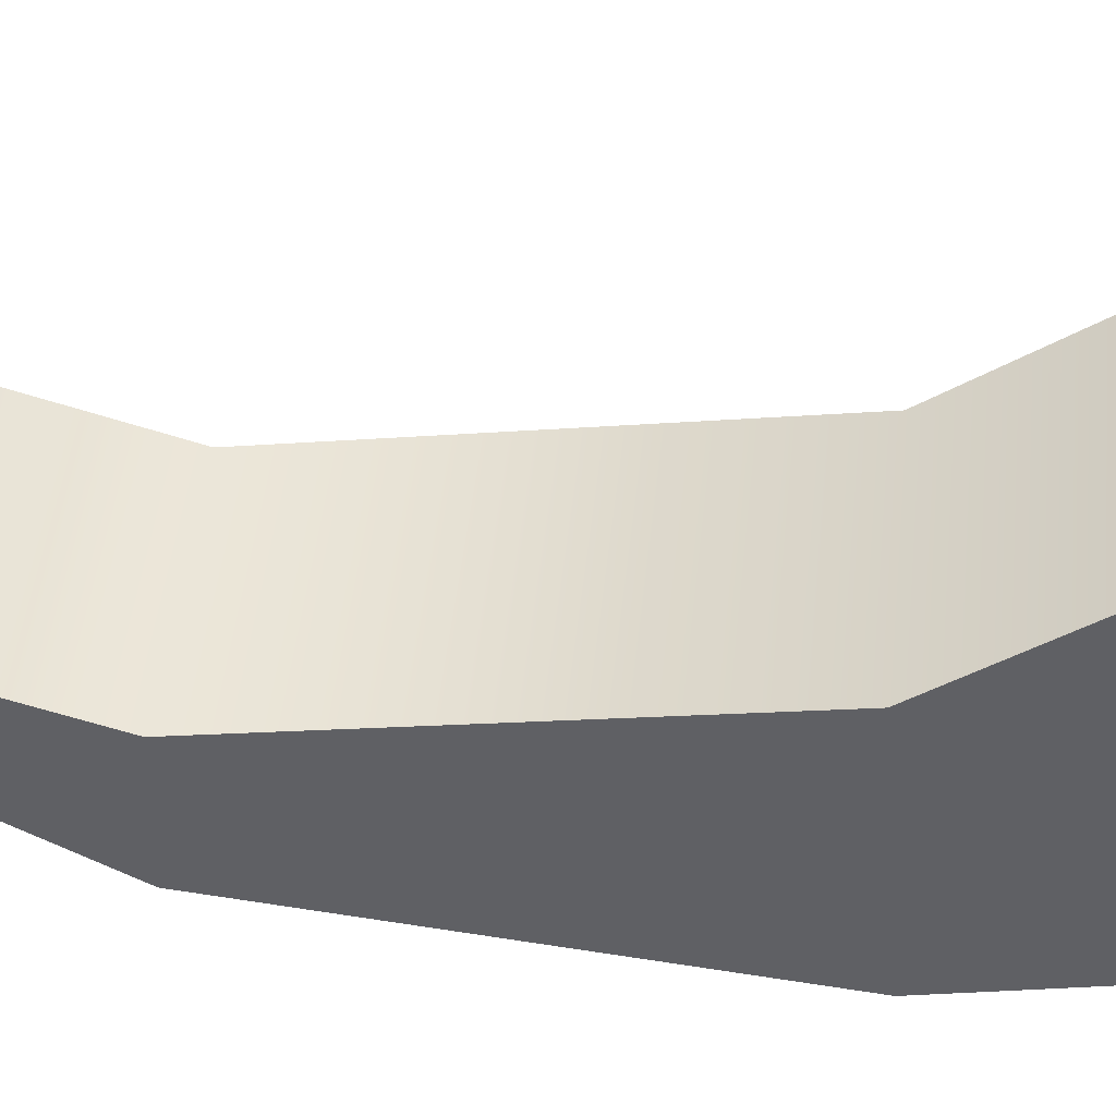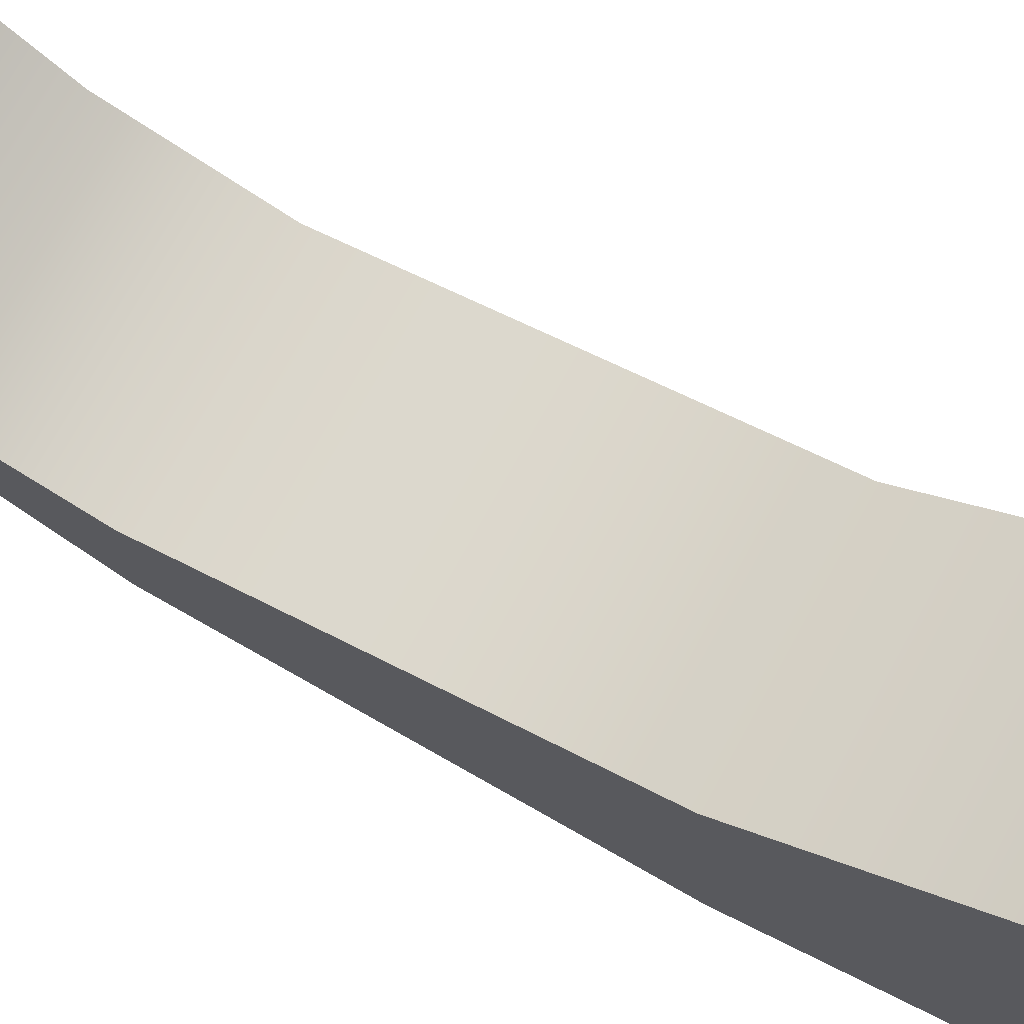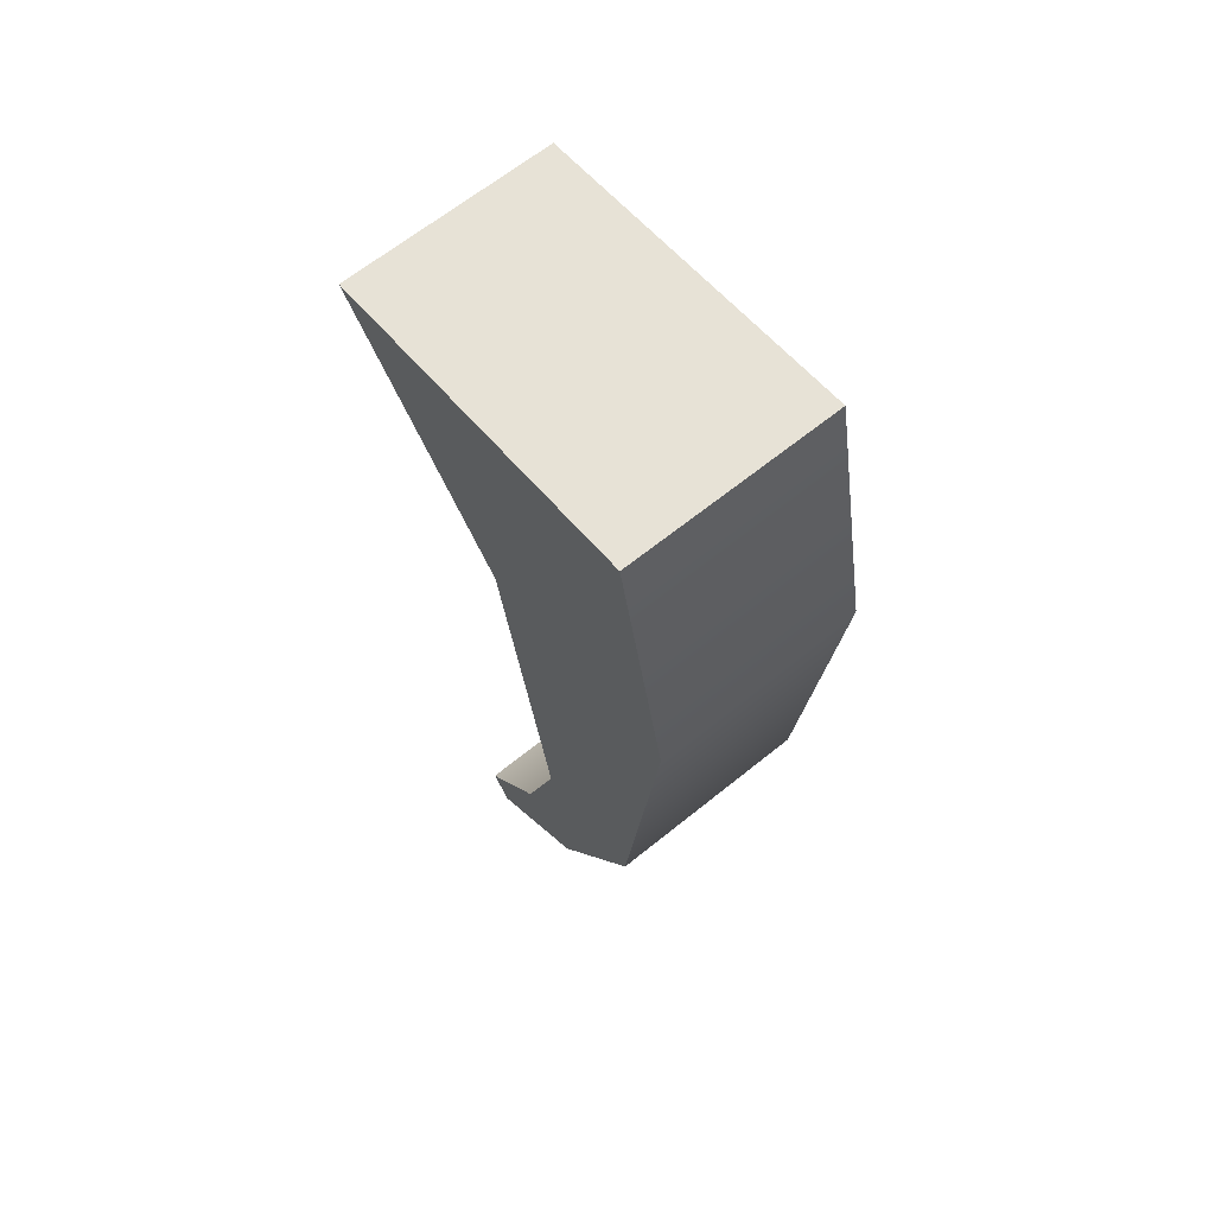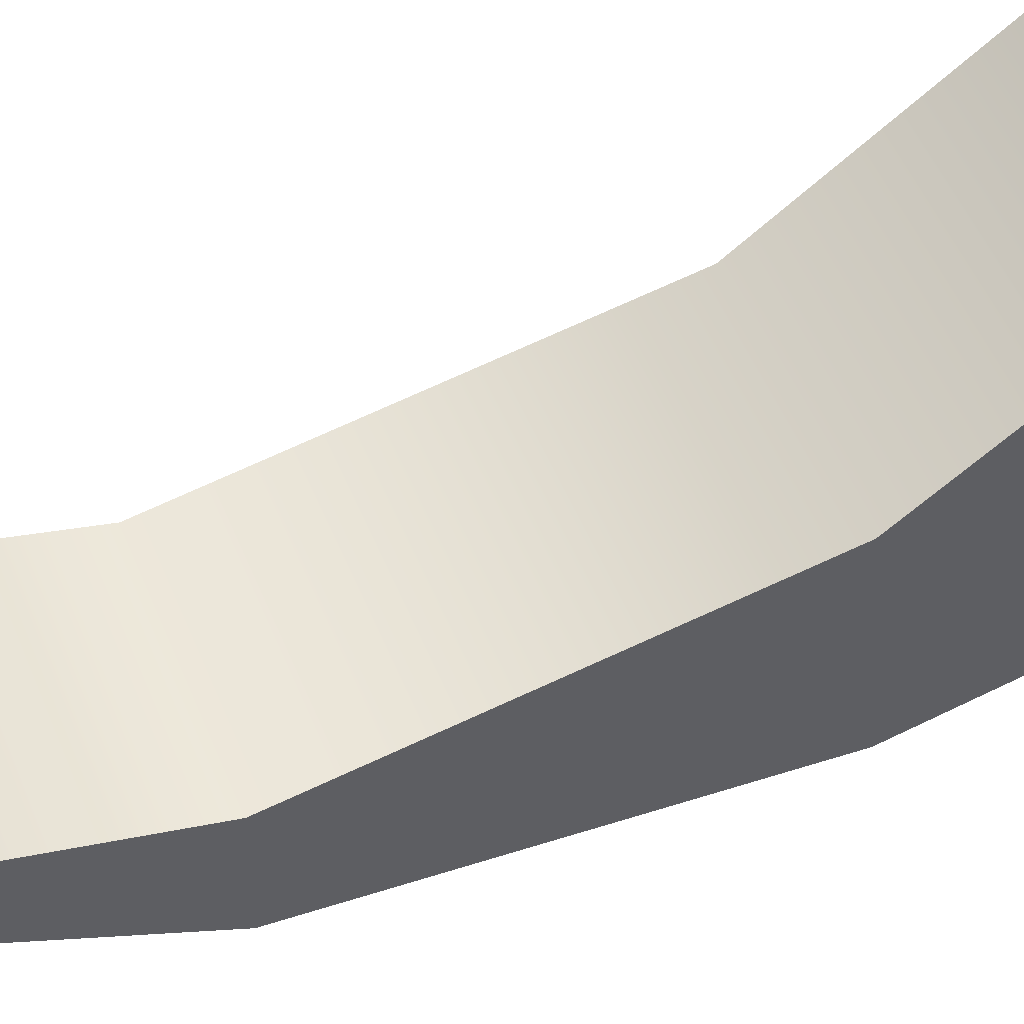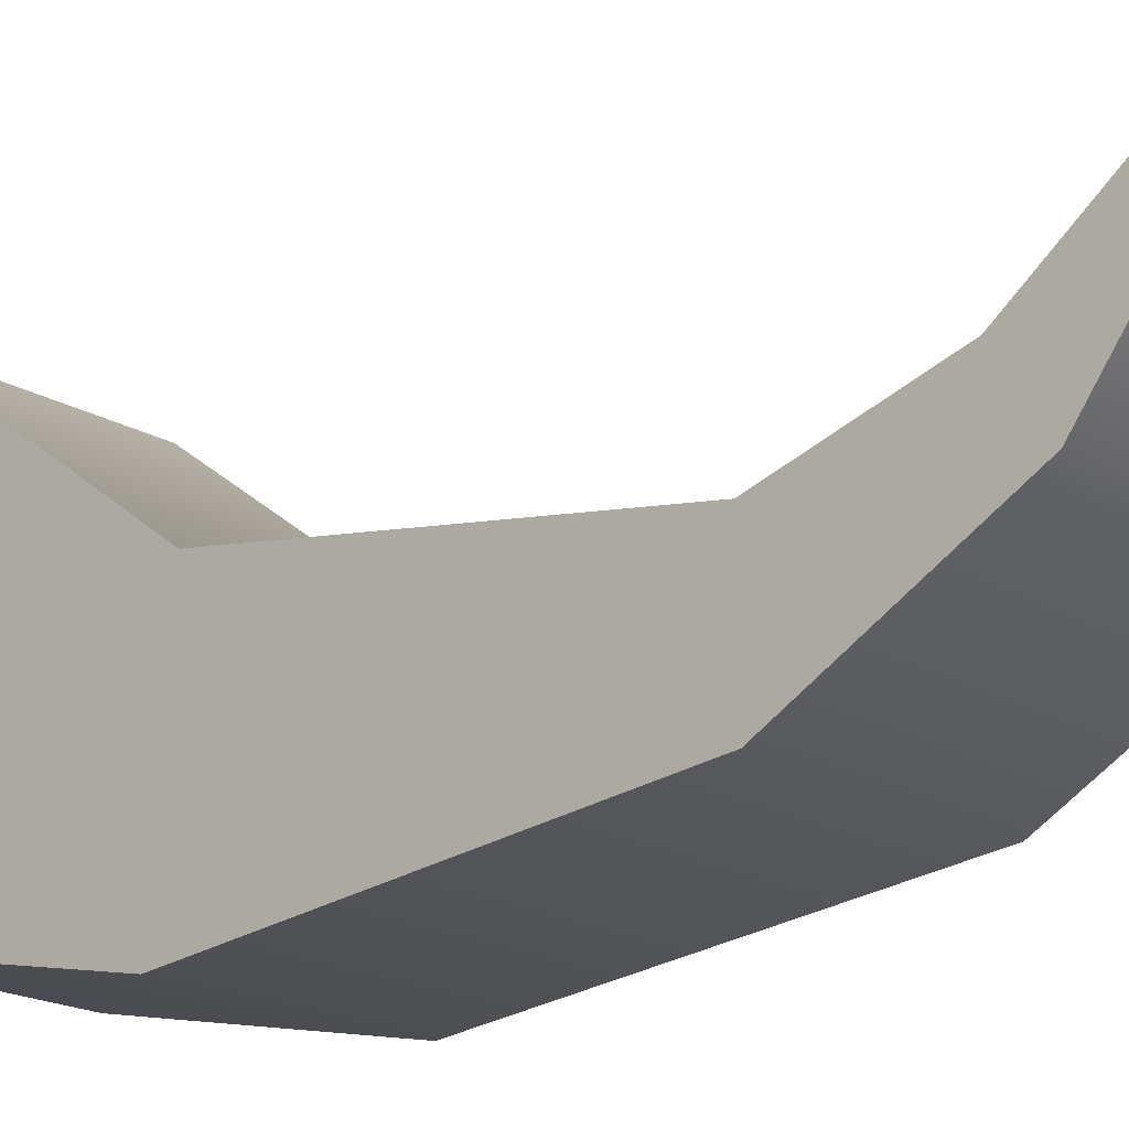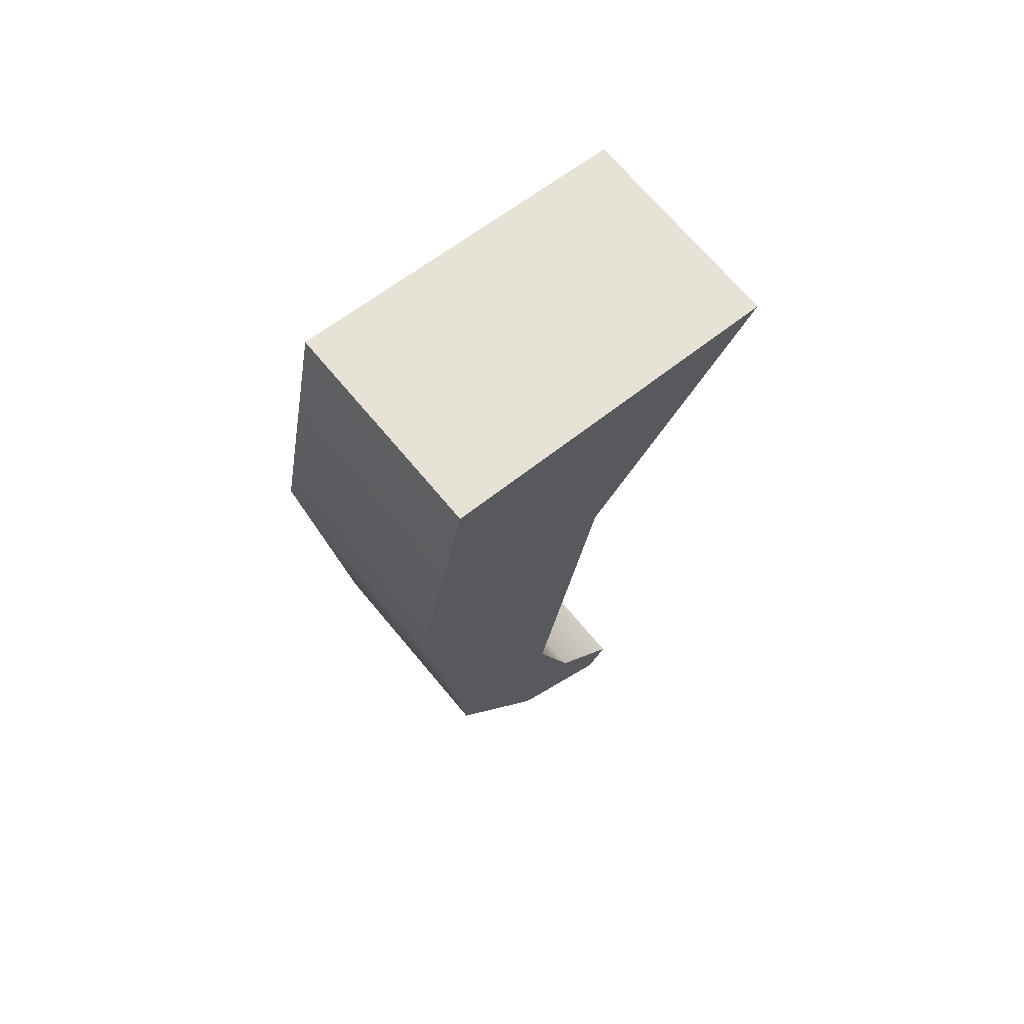
<metadata>
{"format":"obj","ext":"obj","renderer":"f3d","projection":"perspective","resolution":1024,"background":"white","views":[{"elev":45.1,"azim":95.8,"up":"+Z"},{"elev":73.2,"azim":118.6,"up":"+Z"},{"elev":65.7,"azim":141.0,"up":"+Y"},{"elev":53.6,"azim":67.7,"up":"+Z"},{"elev":-19.0,"azim":-48.1,"up":"+Z"},{"elev":69.9,"azim":-129.8,"up":"+Y"}]}
</metadata>
<code>
o Mesh_0011_Untitled.001
v 0.009544 -0.07586 0.00571
v 0.009544 -0.06486 0.00137
v 0.009544 -0.07307 0.007571
v 0.009544 -0.06835 -0.004212
v 0.009544 -0.05238 -0.002351
v 0.009544 -0.05253 -0.01289
v 0.009544 -0.01765 -0.01661
v 0.009544 -0.0192 0.00323
v 0.009544 0.006689 -0.01165
v 0.009544 0.002542 0.01935
v -0.009544 -0.06486 0.00137
v -0.009544 -0.07586 0.00571
v -0.009544 -0.07307 0.007571
v -0.009544 -0.06835 -0.004212
v -0.009544 -0.05238 -0.002351
v -0.009544 -0.05253 -0.01289
v -0.009544 -0.01765 -0.01661
v -0.009544 -0.0192 0.00323
v -0.009544 0.006689 -0.01165
v -0.009544 0.002542 0.01935
v -0.009544 0.002542 0.01935
v 0.009544 0.006689 -0.01165
v -0.009544 0.006689 -0.01165
v 0.009544 0.002542 0.01935
v 0.009544 -0.01765 -0.01661
v -0.009544 0.006689 -0.01165
v 0.009544 0.006689 -0.01165
v -0.009544 -0.01765 -0.01661
v 0.009544 -0.05253 -0.01289
v -0.009544 -0.05253 -0.01289
v 0.009544 -0.06835 -0.004212
v -0.009544 -0.06835 -0.004212
v 0.009544 -0.07586 0.00571
v -0.009544 -0.07586 0.00571
v 0.009544 -0.07307 0.007571
v -0.009544 -0.07586 0.00571
v 0.009544 -0.07586 0.00571
v -0.009544 -0.07307 0.007571
v 0.009544 -0.06486 0.00137
v -0.009544 -0.07307 0.007571
v 0.009544 -0.07307 0.007571
v -0.009544 -0.06486 0.00137
v 0.009544 -0.05238 -0.002351
v -0.009544 -0.05238 -0.002351
v 0.009544 -0.0192 0.00323
v -0.009544 -0.0192 0.00323
v 0.009544 0.002542 0.01935
v -0.009544 0.002542 0.01935
f 1 2 3
f 2 1 4
f 4 5 2
f 5 4 6
f 7 5 6
f 5 7 8
f 9 8 7
f 9 10 8
f 11 12 13
f 12 11 14
f 15 14 11
f 16 14 15
f 15 17 16
f 17 15 18
f 18 19 17
f 20 19 18
f 21 22 23
f 21 24 22
f 25 26 27
f 28 26 25
f 29 28 25
f 30 28 29
f 31 30 29
f 32 30 31
f 33 32 31
f 33 34 32
f 35 36 37
f 35 38 36
f 39 40 41
f 39 42 40
f 43 42 39
f 44 42 43
f 45 44 43
f 46 44 45
f 47 46 45
f 48 46 47

</code>
